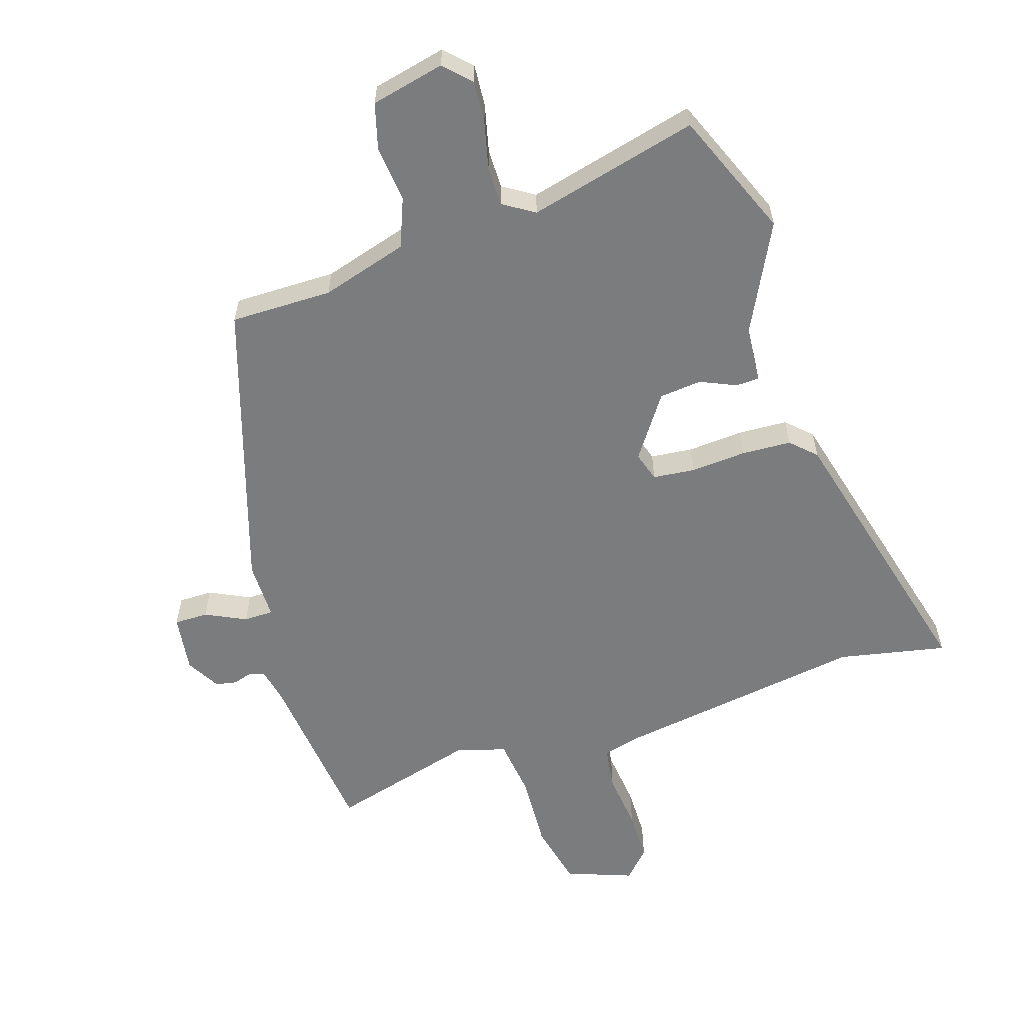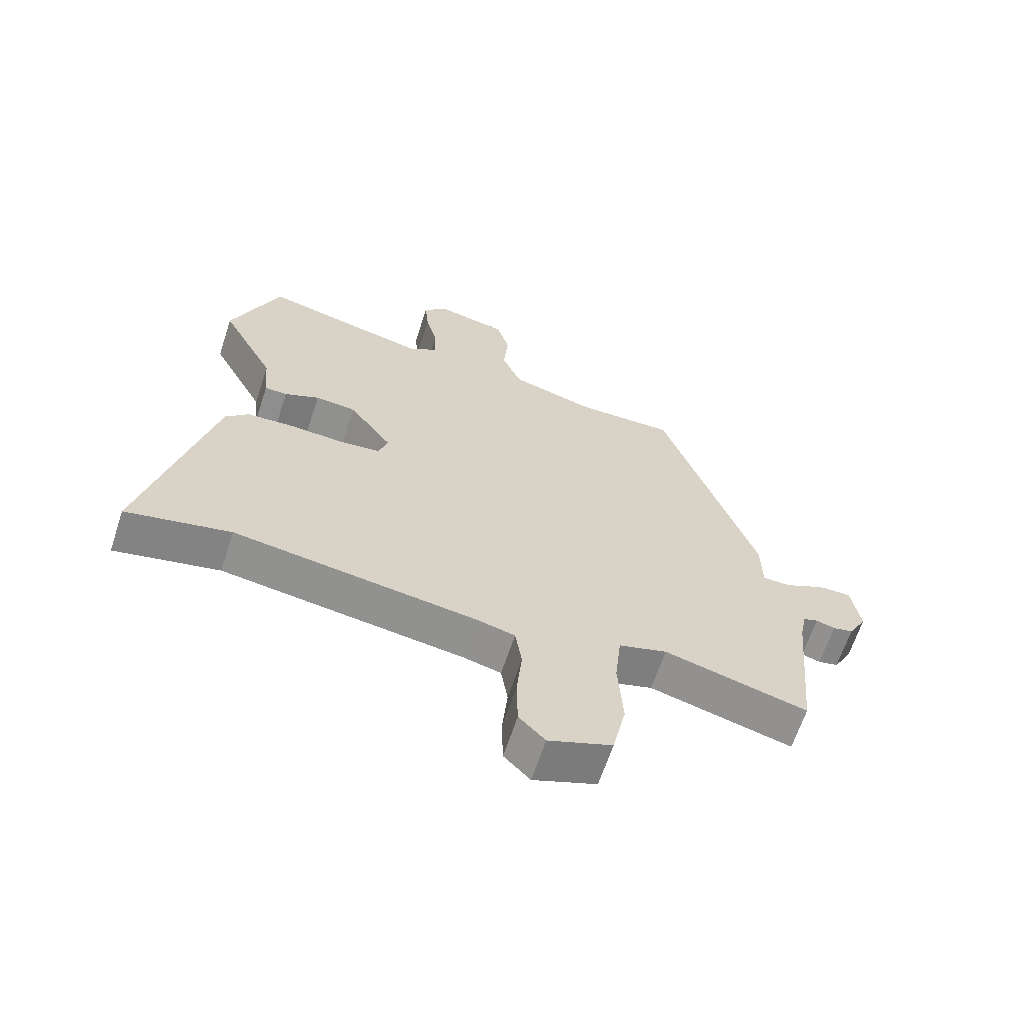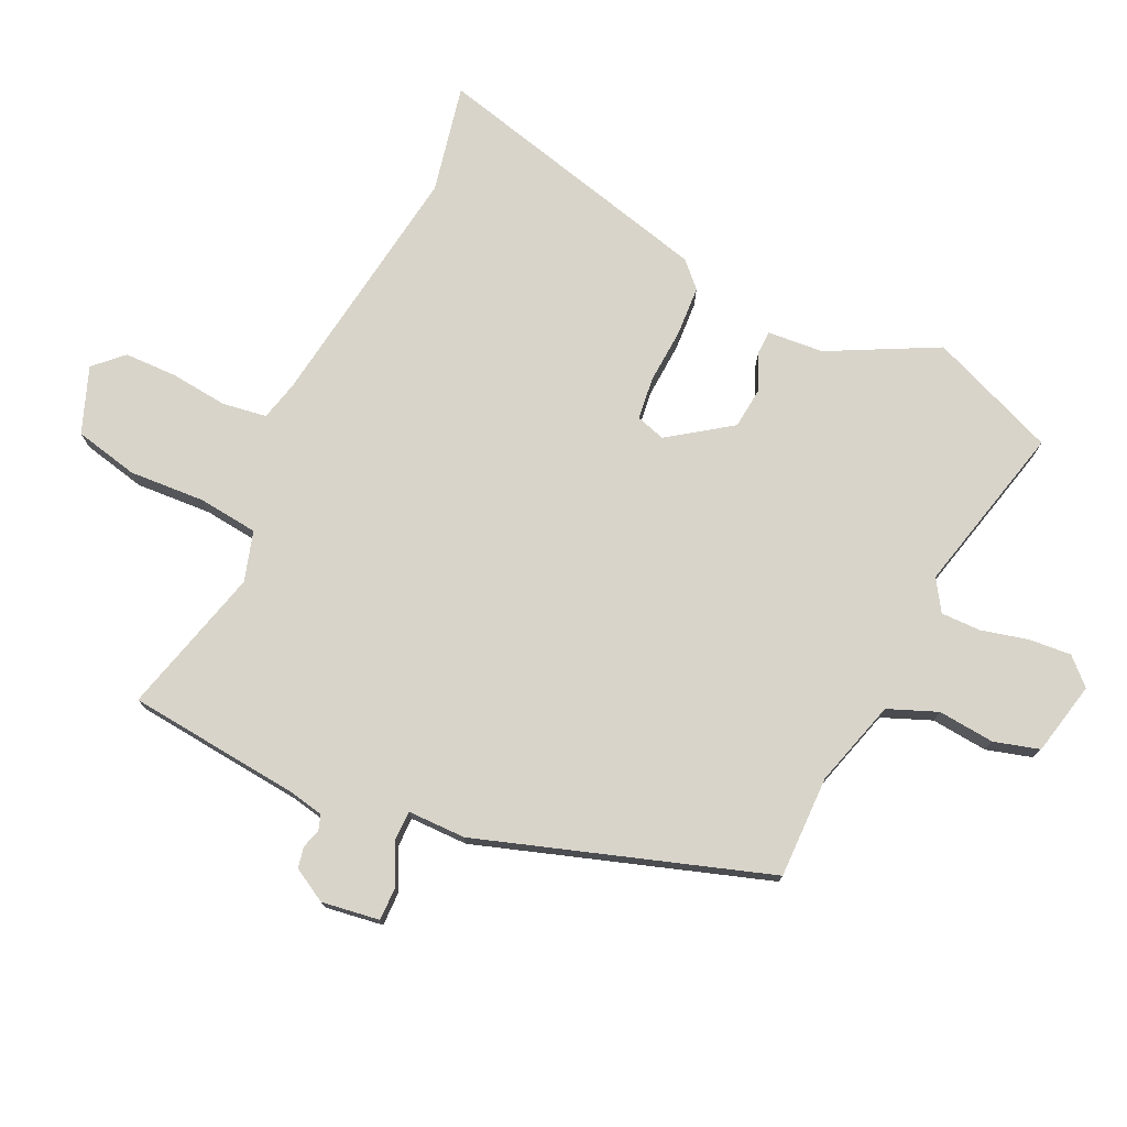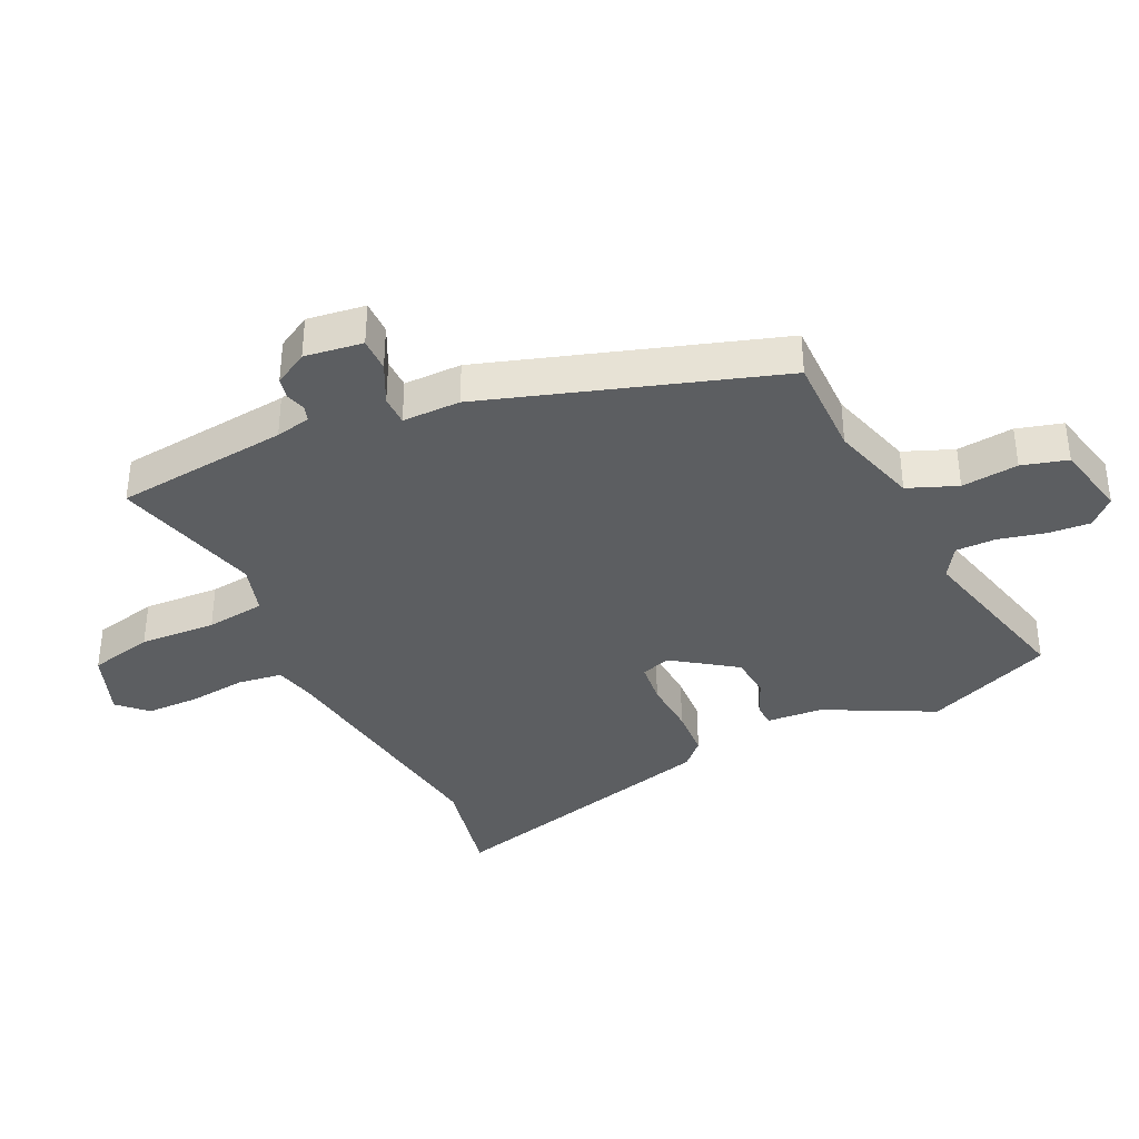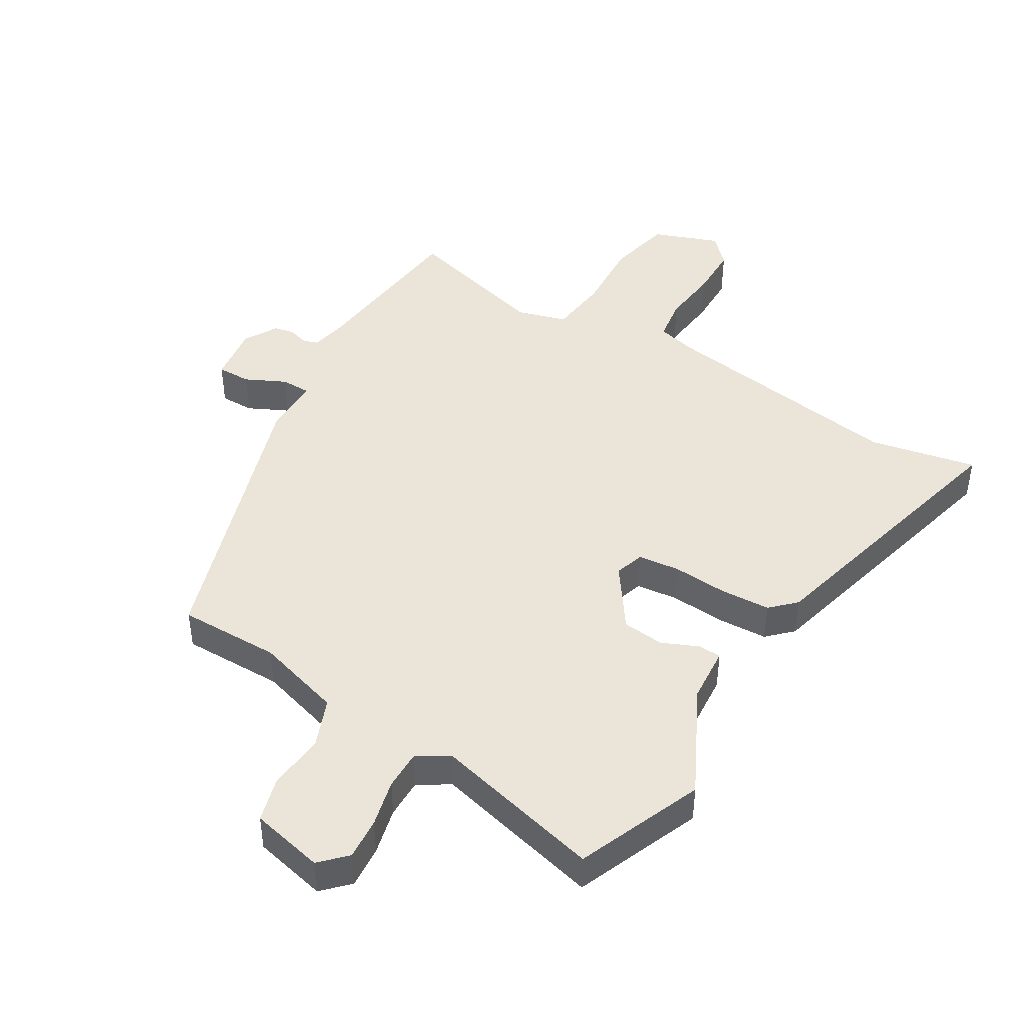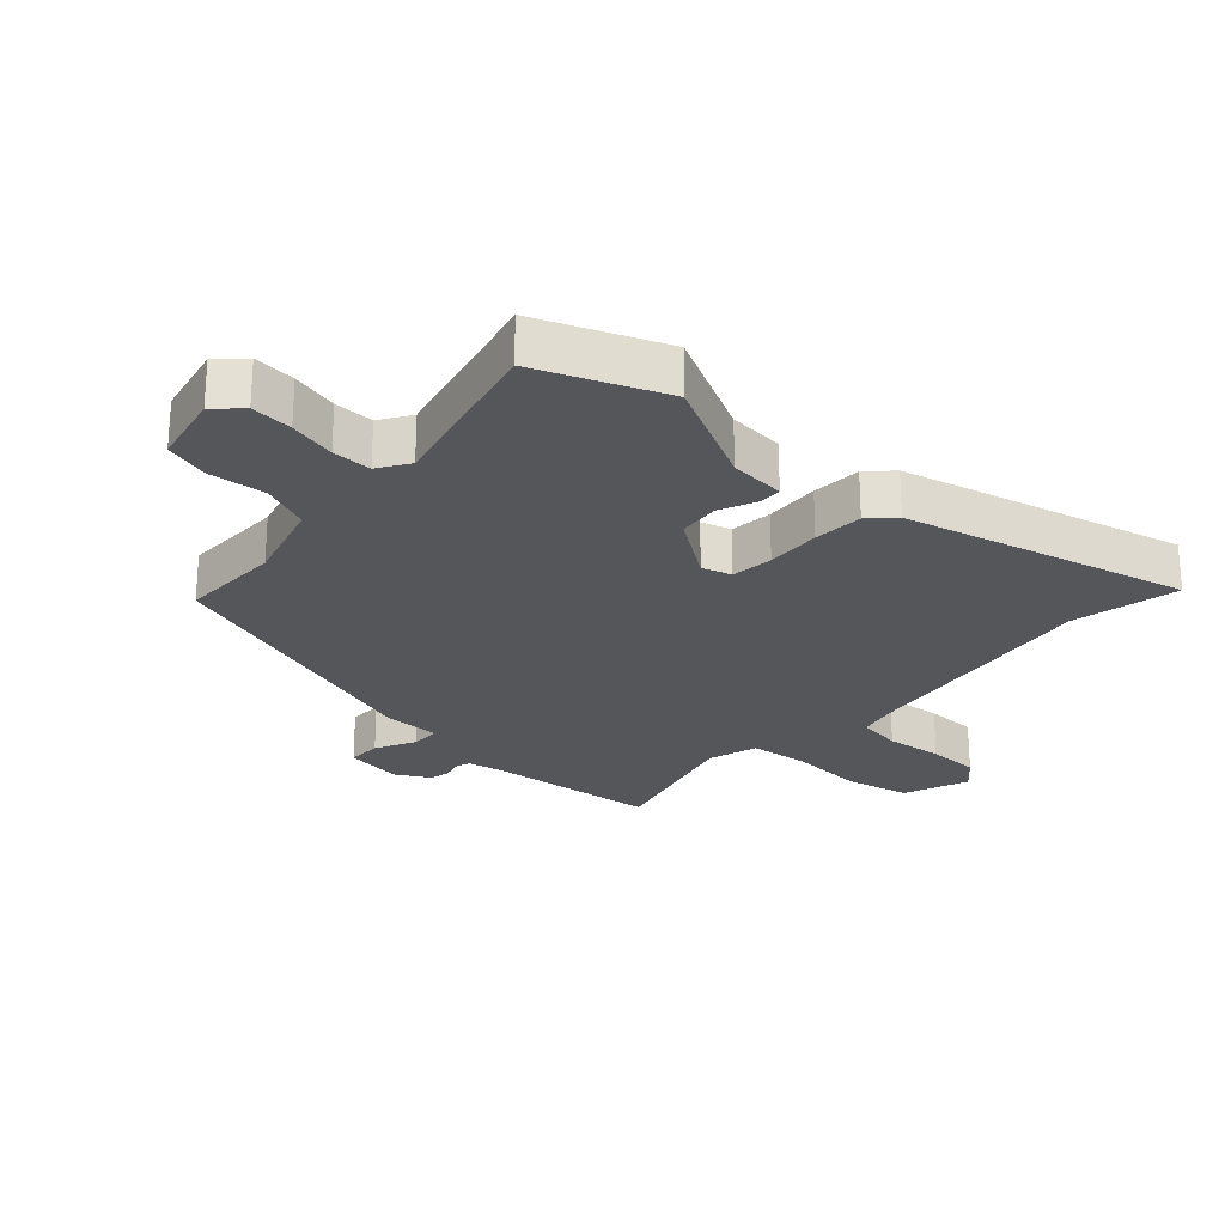
<metadata>
{"format":"obj","ext":"obj","renderer":"f3d","projection":"perspective","resolution":1024,"background":"white","views":[{"elev":-58.6,"azim":18.6,"up":"+Y"},{"elev":-64.7,"azim":161.8,"up":"+Z"},{"elev":75.7,"azim":-64.5,"up":"+Y"},{"elev":-37.3,"azim":-64.0,"up":"+Y"},{"elev":44.5,"azim":31.7,"up":"+Y"},{"elev":-25.1,"azim":48.1,"up":"+Y"}]}
</metadata>
<code>
v 0.477 0.07 0.559
v 0.556 0.07 0.357
v 0.467 0.07 0.186
v 0.459 0.07 0.097
v 0.422 0.07 0.096
v 0.365 0.07 0.122
v 0.298 0.07 0.116
v 0.228 0.07 0.018
v 0.242 0.07 -0.029
v 0.309 0.07 -0.037
v 0.397 0.07 -0.032
v 0.476 0.07 -0.037
v 0.514 0.07 -0.075
v 0.623 0.07 -0.527
v 0.452 0.07 -0.49
v 0.054 0.07 -0.545
v -0.008 0.07 -0.56
v -0.019 0.07 -0.63
v -0.01 0.07 -0.722
v -0.012 0.07 -0.805
v -0.055 0.07 -0.849
v -0.159 0.07 -0.809
v -0.181 0.07 -0.707
v -0.173 0.07 -0.586
v -0.183 0.07 -0.492
v -0.262 0.07 -0.468
v -0.497 0.07 -0.529
v -0.513 0.07 -0.36
v -0.523 0.07 -0.253
v -0.534 0.07 -0.197
v -0.558 0.07 -0.189
v -0.589 0.07 -0.198
v -0.622 0.07 -0.191
v -0.652 0.07 -0.137
v -0.638 0.07 -0.045
v -0.584 0.07 -0.046
v -0.52 0.07 -0.078
v -0.473 0.07 -0.078
v -0.472 0.07 0.014
v -0.318 0.07 0.472
v -0.156 0.07 0.469
v -0.018 0.07 0.508
v 0.014 0.07 0.586
v 0.006 0.07 0.676
v 0.027 0.07 0.748
v 0.144 0.07 0.773
v 0.183 0.07 0.732
v 0.177 0.07 0.665
v 0.158 0.07 0.59
v 0.157 0.07 0.527
v 0.206 0.07 0.495
v 0.477 0 0.559
v 0.556 0 0.357
v 0.467 0 0.186
v 0.459 0 0.097
v 0.422 0 0.096
v 0.365 0 0.122
v 0.298 0 0.116
v 0.228 0 0.018
v 0.242 0 -0.029
v 0.309 0 -0.037
v 0.397 0 -0.032
v 0.476 0 -0.037
v 0.514 0 -0.075
v 0.623 0 -0.527
v 0.452 0 -0.49
v 0.054 0 -0.545
v -0.008 0 -0.56
v -0.019 0 -0.63
v -0.01 0 -0.722
v -0.012 0 -0.805
v -0.055 0 -0.849
v -0.159 0 -0.809
v -0.181 0 -0.707
v -0.173 0 -0.586
v -0.183 0 -0.492
v -0.262 0 -0.468
v -0.497 0 -0.529
v -0.513 0 -0.36
v -0.523 0 -0.253
v -0.534 0 -0.197
v -0.558 0 -0.189
v -0.589 0 -0.198
v -0.622 0 -0.191
v -0.652 0 -0.137
v -0.638 0 -0.045
v -0.584 0 -0.046
v -0.52 0 -0.078
v -0.473 0 -0.078
v -0.472 0 0.014
v -0.318 0 0.472
v -0.156 0 0.469
v -0.018 0 0.508
v 0.014 0 0.586
v 0.006 0 0.676
v 0.027 0 0.748
v 0.144 0 0.773
v 0.183 0 0.732
v 0.177 0 0.665
v 0.158 0 0.59
v 0.157 0 0.527
v 0.206 0 0.495
f 46 47 48 49
f 46 49 50
f 43 44 45 46
f 42 43 46 50
f 41 42 50 51
f 38 39 40 41
f 34 35 36 37
f 34 37 38
f 31 32 33 34
f 30 31 34 38
f 29 30 38 41
f 26 27 28 29
f 25 26 29 41
f 21 22 23 24
f 18 19 20 21
f 17 18 21 24
f 16 17 24 25
f 12 13 14 15
f 10 11 12 15
f 9 10 15 16
f 8 9 16 25
f 3 4 5 6
f 3 6 7
f 51 1 2 3
f 51 3 7
f 25 41 51
f 7 8 25 51
f 100 99 98 97
f 101 100 97
f 97 96 95 94
f 101 97 94 93
f 102 101 93 92
f 92 91 90 89
f 88 87 86 85
f 89 88 85
f 85 84 83 82
f 89 85 82 81
f 92 89 81 80
f 80 79 78 77
f 92 80 77 76
f 75 74 73 72
f 72 71 70 69
f 75 72 69 68
f 76 75 68 67
f 66 65 64 63
f 66 63 62 61
f 67 66 61 60
f 76 67 60 59
f 57 56 55 54
f 58 57 54
f 54 53 52 102
f 58 54 102
f 102 92 76
f 102 76 59 58
f 1 52 53 2
f 2 53 54 3
f 3 54 55 4
f 4 55 56 5
f 5 56 57 6
f 6 57 58 7
f 7 58 59 8
f 8 59 60 9
f 9 60 61 10
f 10 61 62 11
f 11 62 63 12
f 12 63 64 13
f 13 64 65 14
f 14 65 66 15
f 15 66 67 16
f 16 67 68 17
f 17 68 69 18
f 18 69 70 19
f 19 70 71 20
f 20 71 72 21
f 21 72 73 22
f 22 73 74 23
f 23 74 75 24
f 24 75 76 25
f 25 76 77 26
f 26 77 78 27
f 27 78 79 28
f 28 79 80 29
f 29 80 81 30
f 30 81 82 31
f 31 82 83 32
f 32 83 84 33
f 33 84 85 34
f 34 85 86 35
f 35 86 87 36
f 36 87 88 37
f 37 88 89 38
f 38 89 90 39
f 39 90 91 40
f 40 91 92 41
f 41 92 93 42
f 42 93 94 43
f 43 94 95 44
f 44 95 96 45
f 45 96 97 46
f 46 97 98 47
f 47 98 99 48
f 48 99 100 49
f 49 100 101 50
f 50 101 102 51
f 51 102 52 1

</code>
